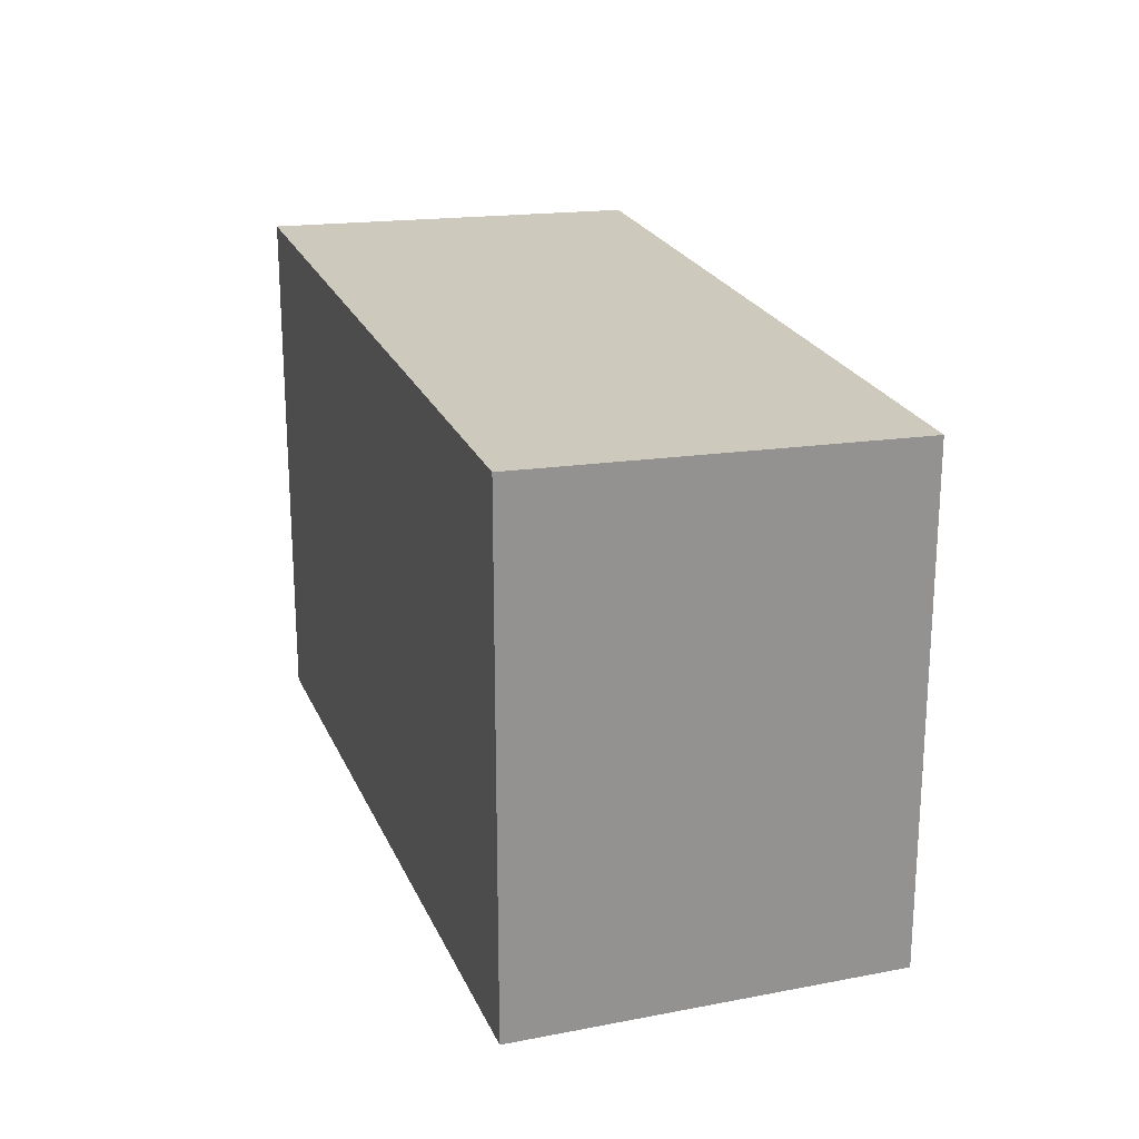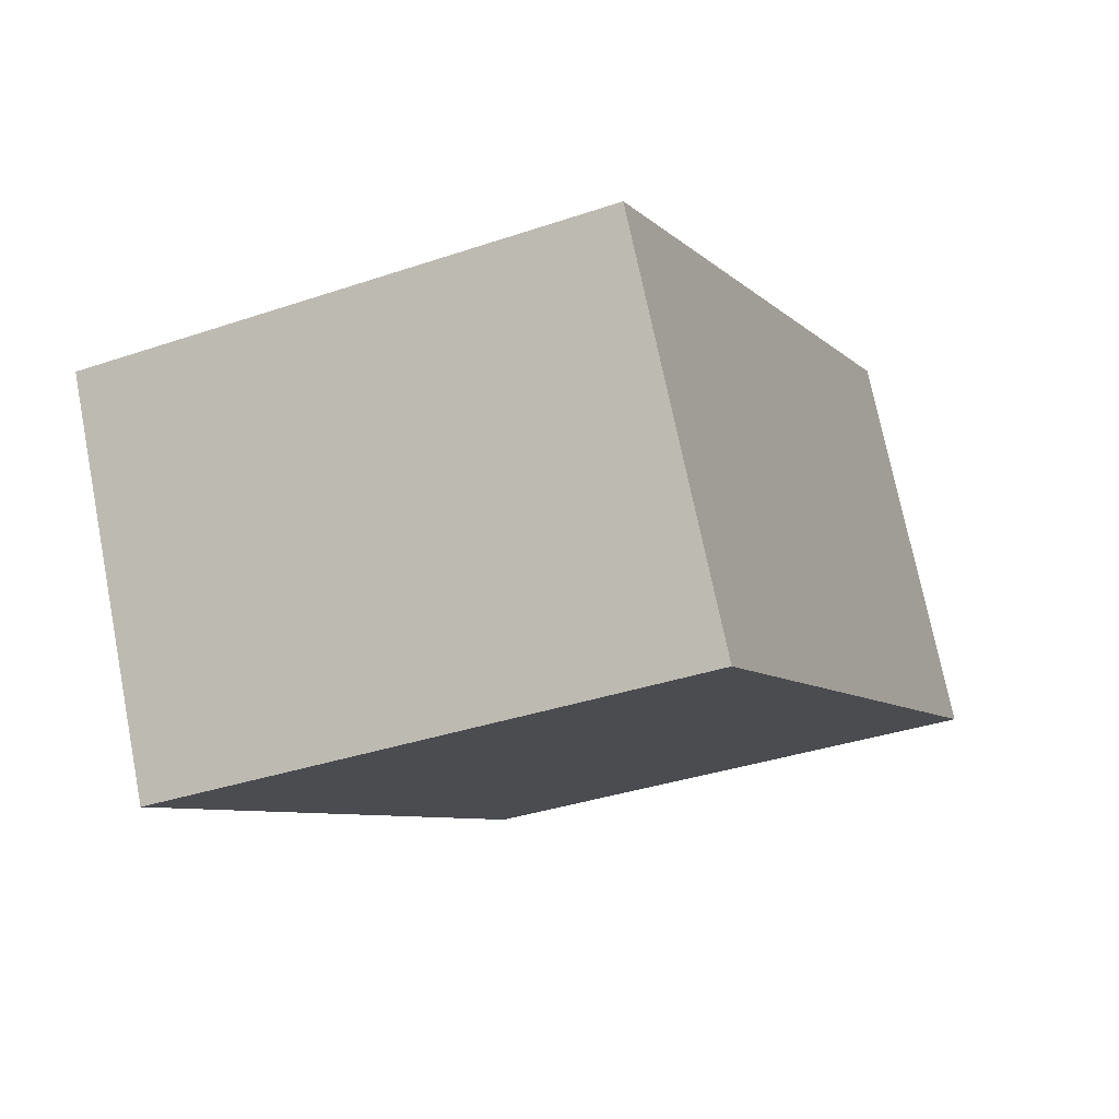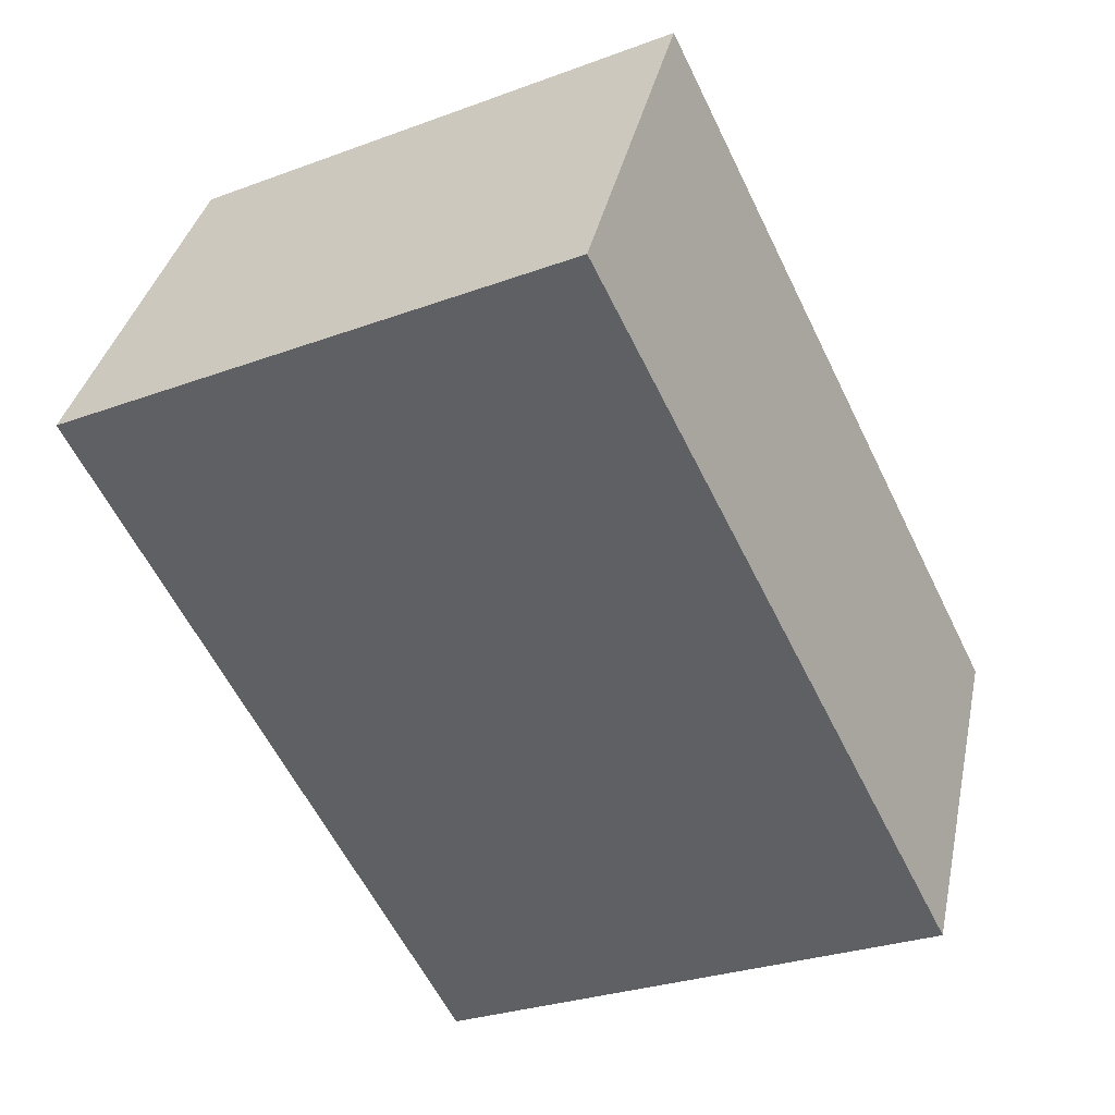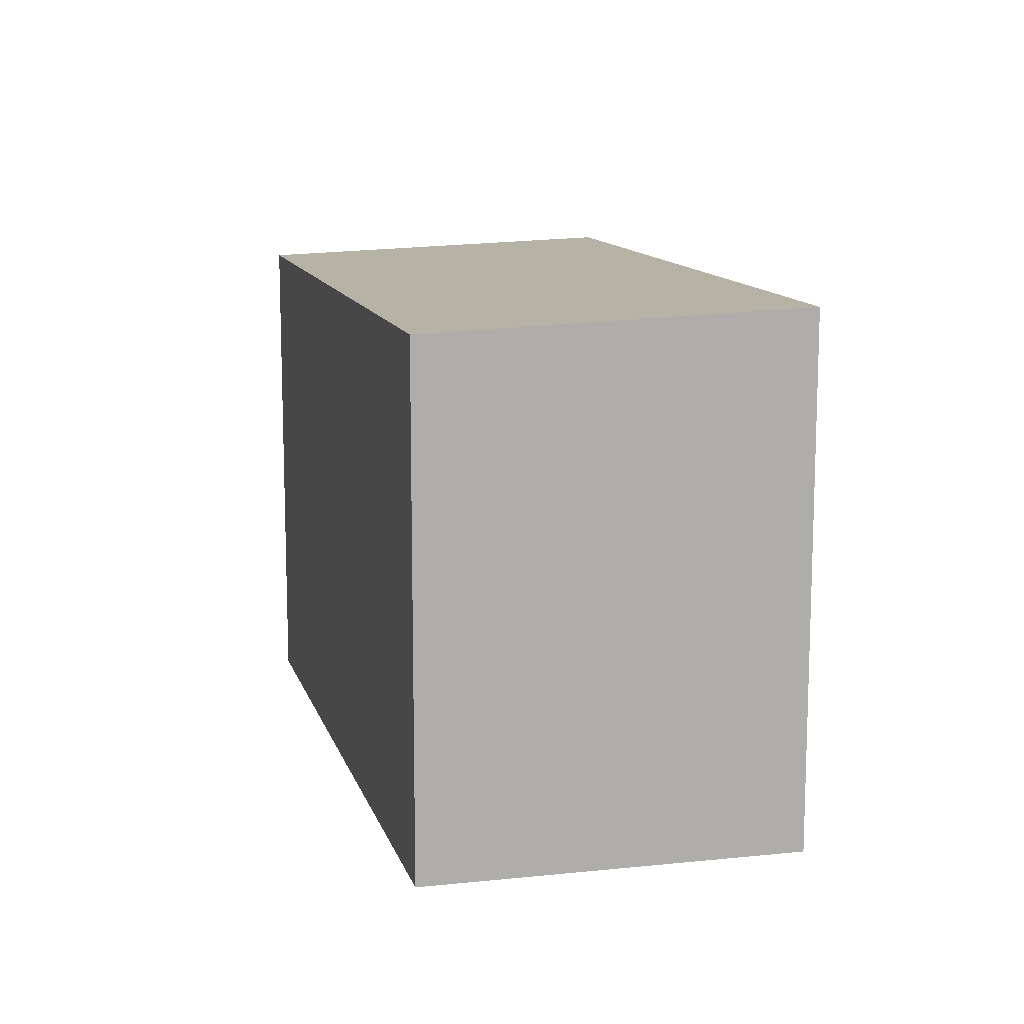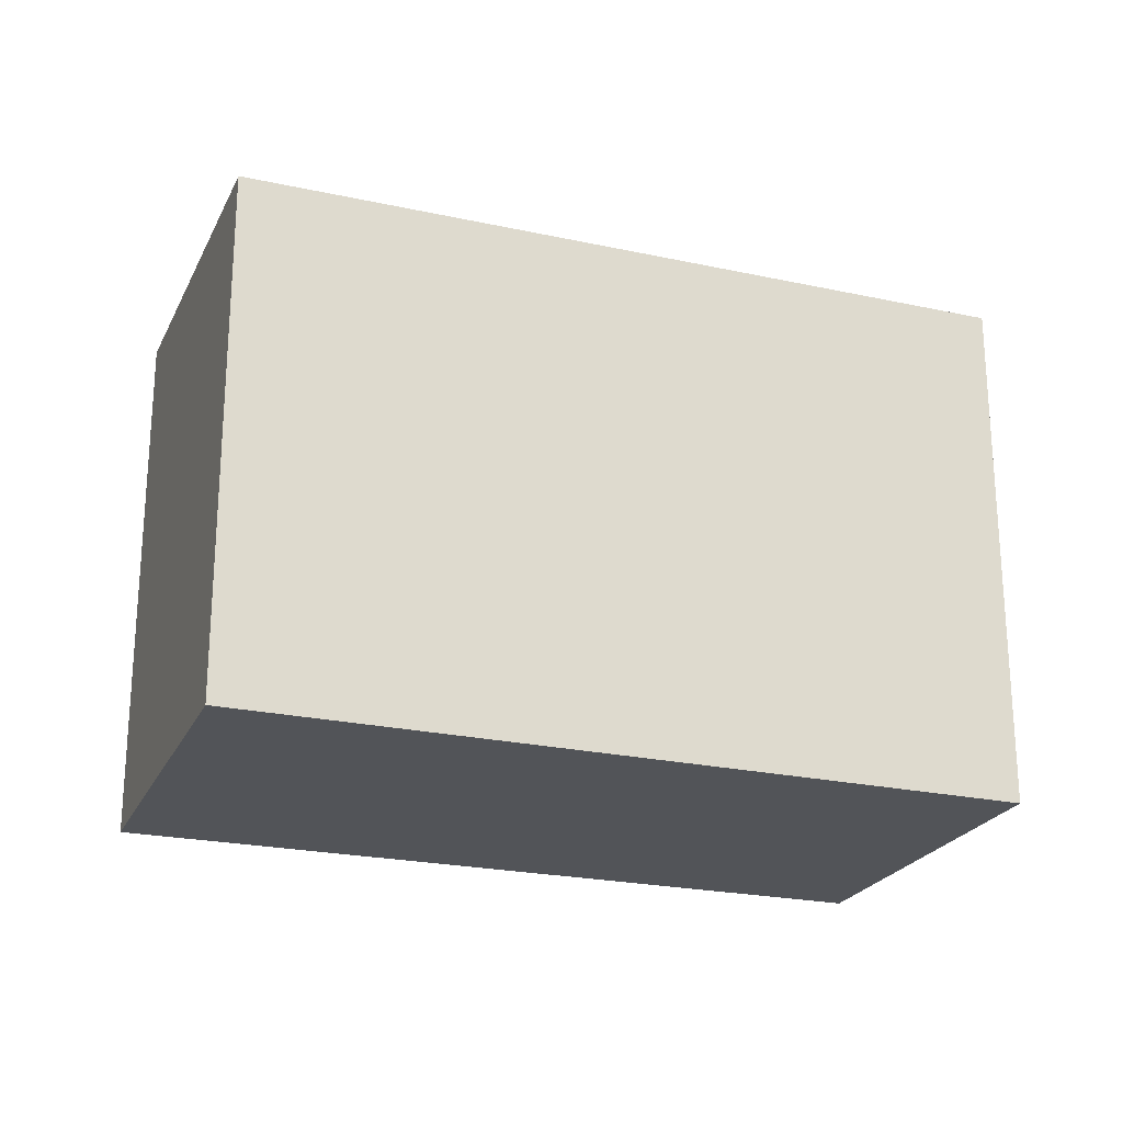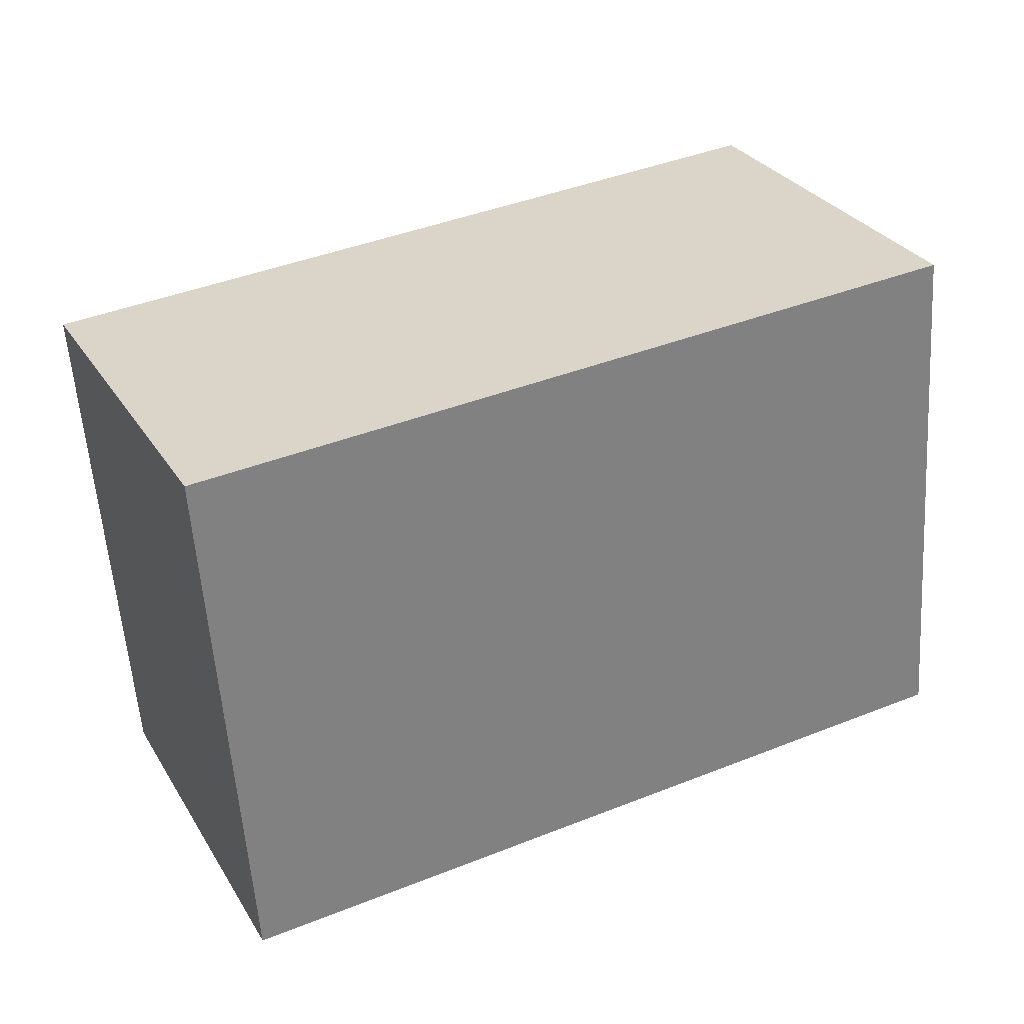
<metadata>
{"format":"obj","ext":"obj","renderer":"f3d","projection":"perspective","resolution":1024,"background":"white","views":[{"elev":22.8,"azim":97.2,"up":"+Z"},{"elev":-35.0,"azim":-65.6,"up":"+Y"},{"elev":-28.7,"azim":118.9,"up":"+Y"},{"elev":12.3,"azim":-78.0,"up":"+Z"},{"elev":-23.1,"azim":-174.2,"up":"+Z"},{"elev":-57.5,"azim":3.9,"up":"+Y"}]}
</metadata>
<code>
v -1778 -2493 2.646
v -1777 -2495 2.716
v -1781 -2497 2.732
v -1782 -2495 2.663
v -1777 -2495 2.716
v -1778 -2493 2.646
v -1778 -2493 4.441e-16
v -1777 -2495 0
v -1781 -2497 2.732
v -1777 -2495 2.716
v -1777 -2495 0
v -1781 -2497 0
v -1782 -2495 2.663
v -1781 -2497 2.732
v -1781 -2497 0
v -1782 -2495 0
v -1778 -2493 2.646
v -1782 -2495 2.663
v -1782 -2495 0
v -1778 -2493 4.441e-16
v -1778 -2493 0
v -1777 -2495 0
v -1781 -2497 0
v -1782 -2495 0
f 2 3 4 1
f 6 7 8 5
f 10 11 12 9
f 14 15 16 13
f 18 19 20 17
f 22 23 24 21

</code>
